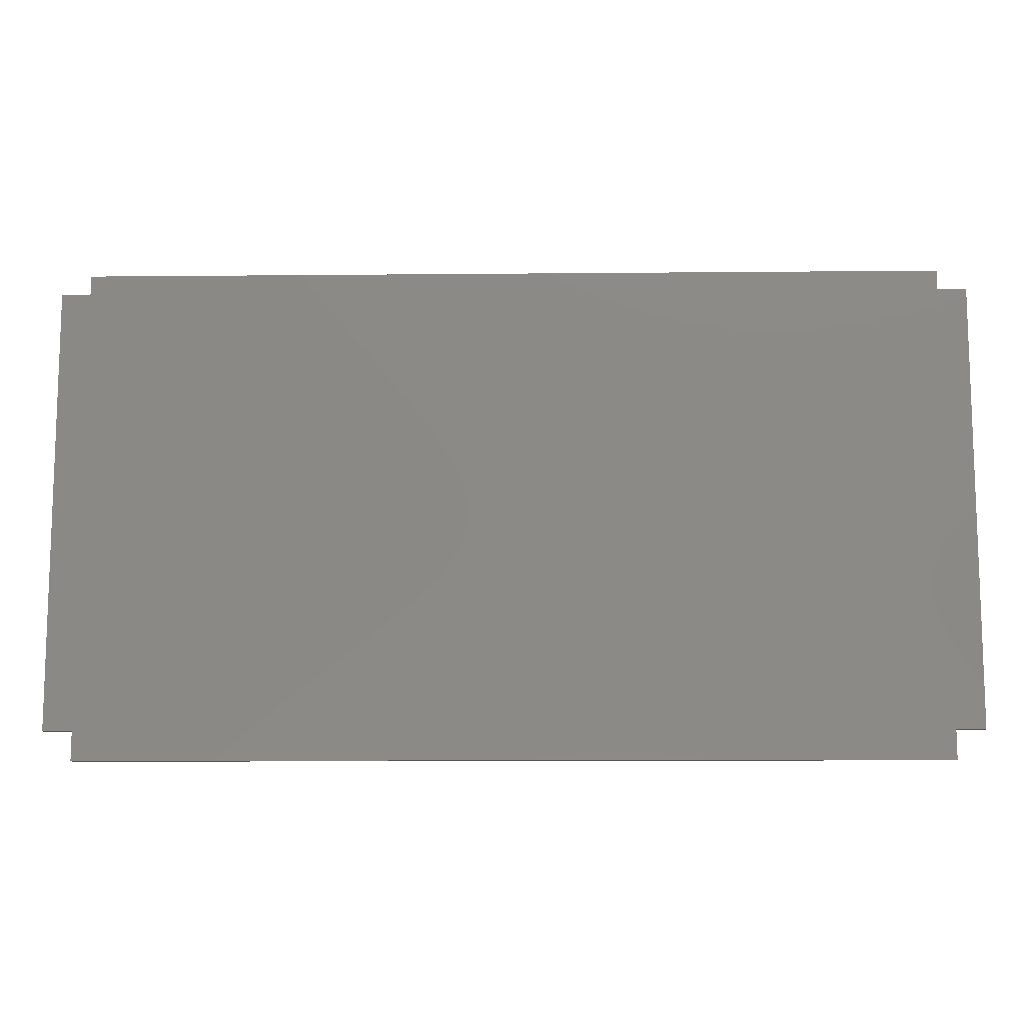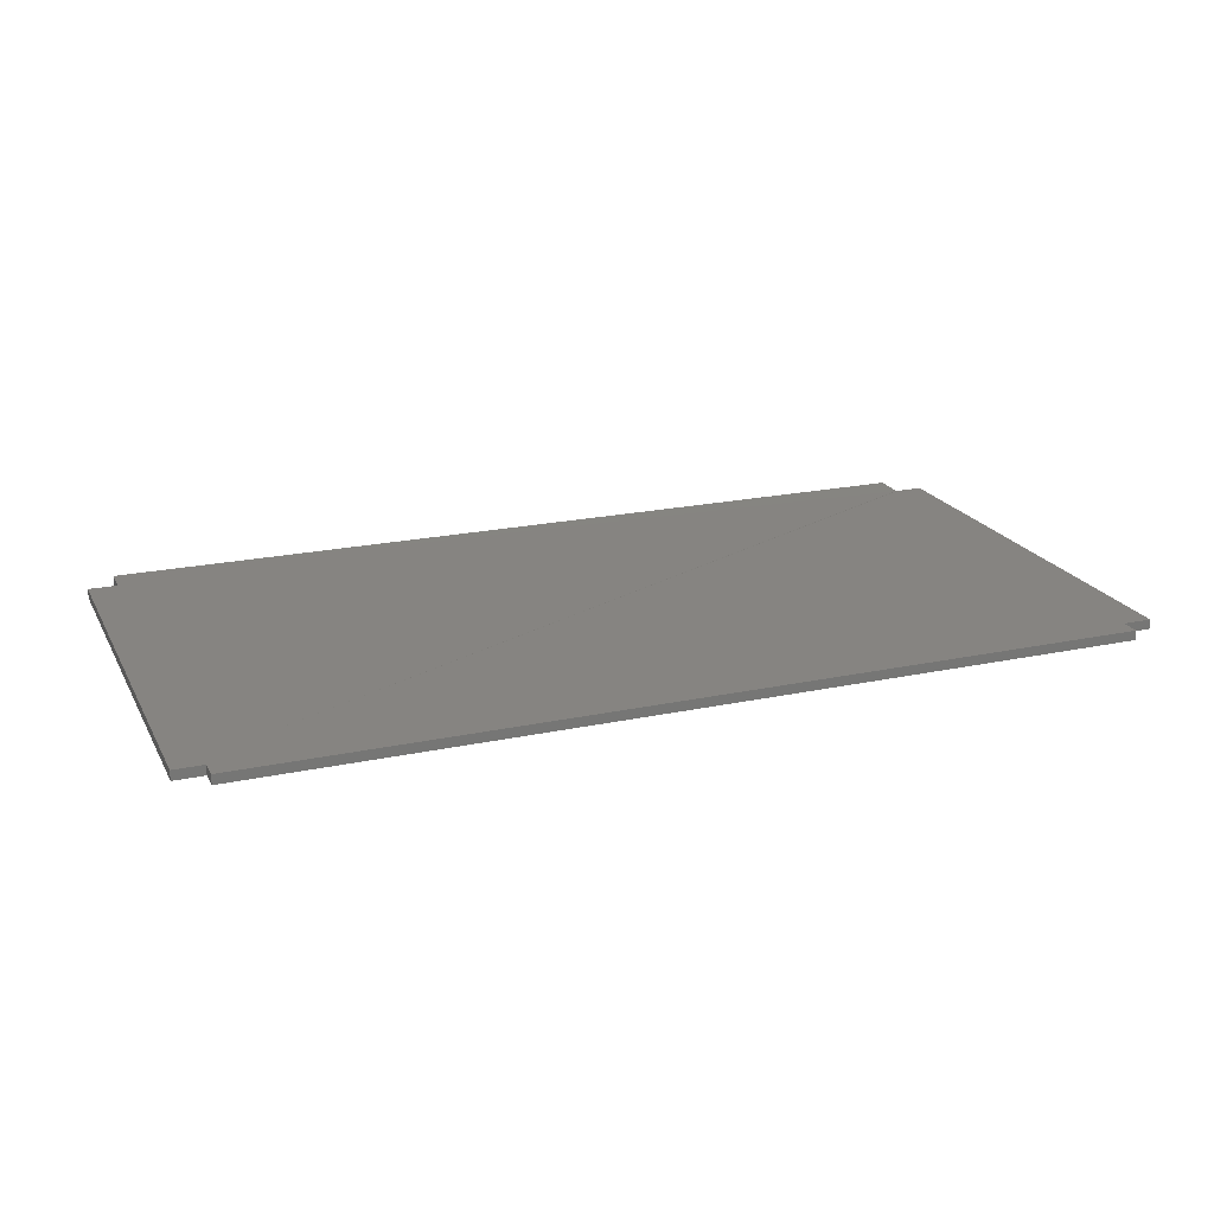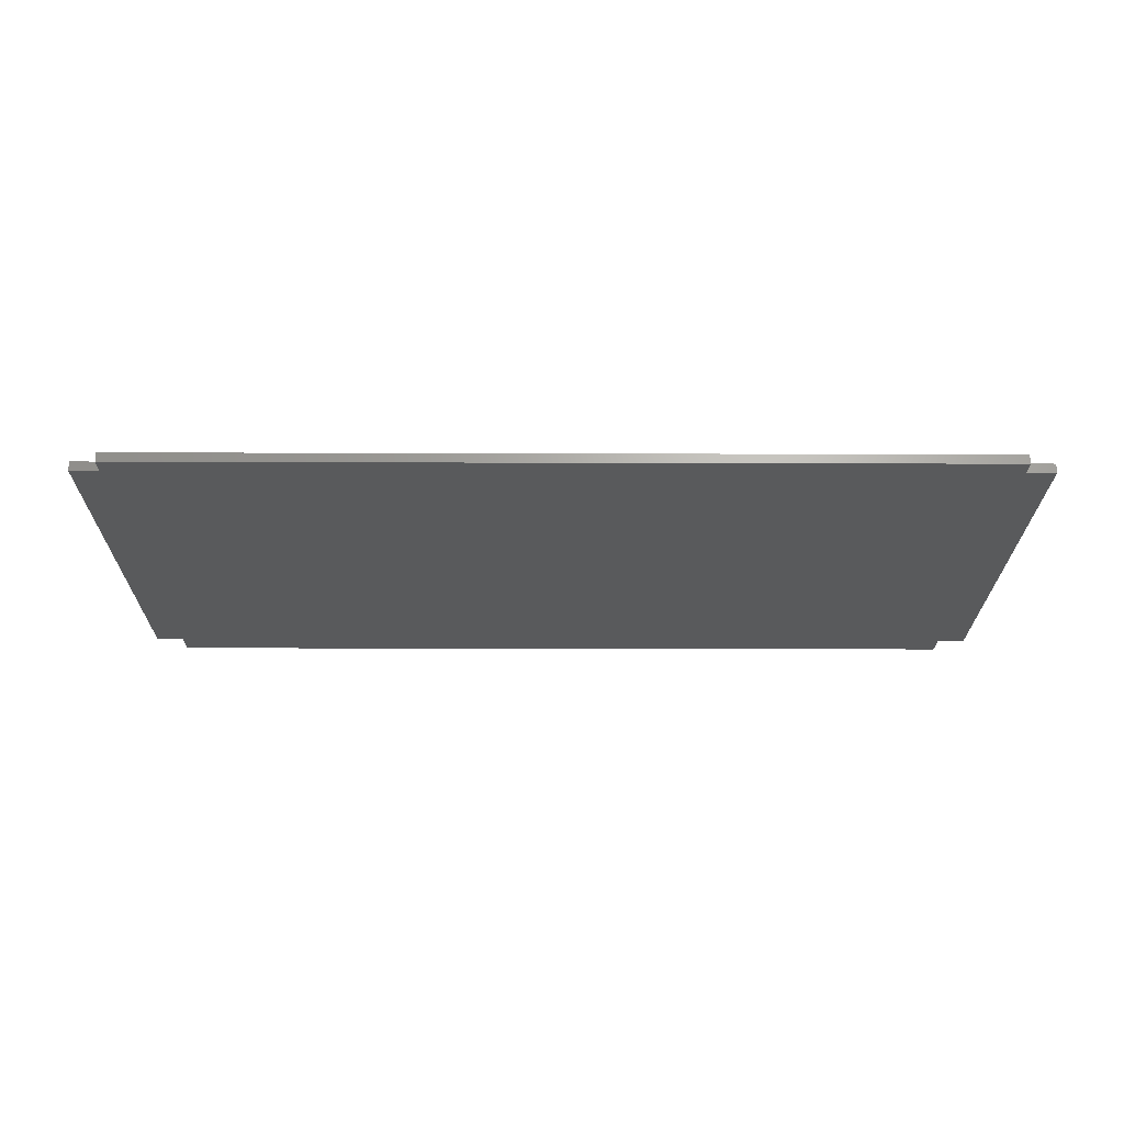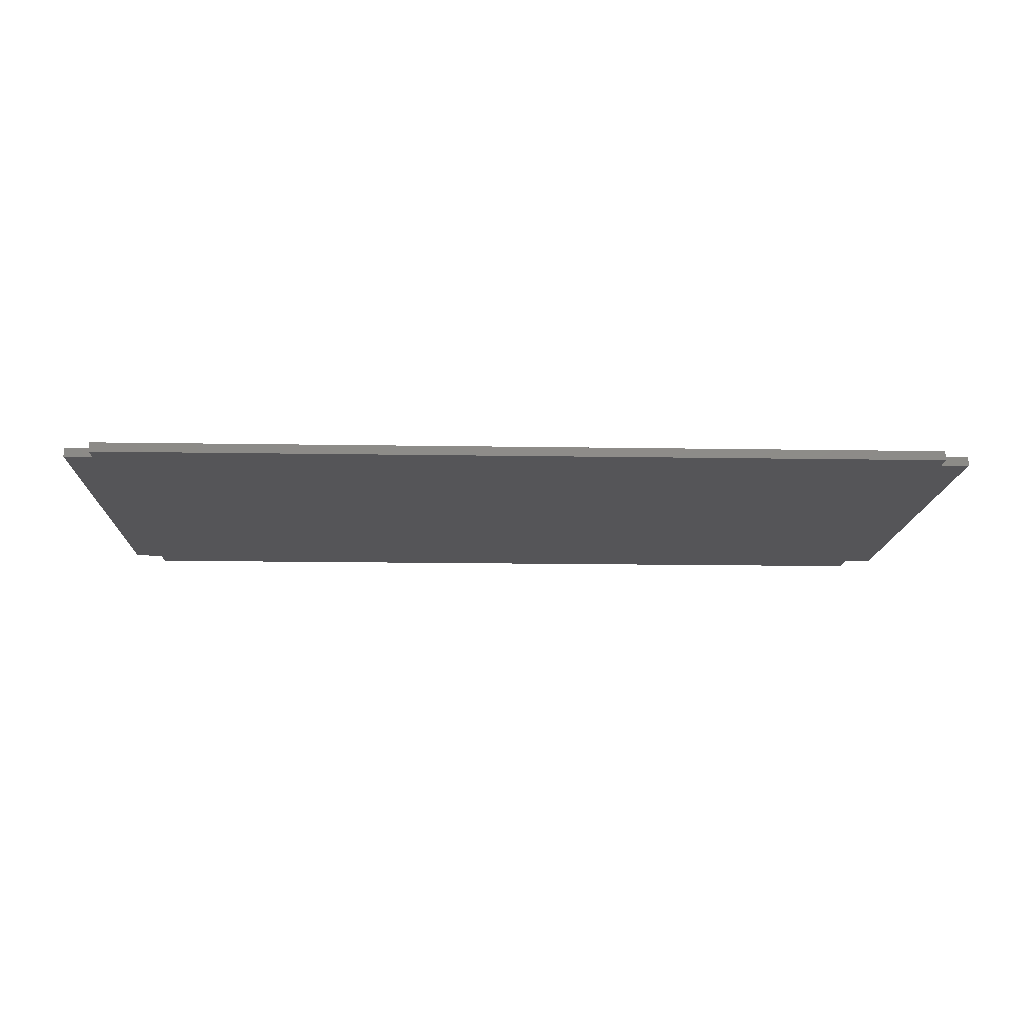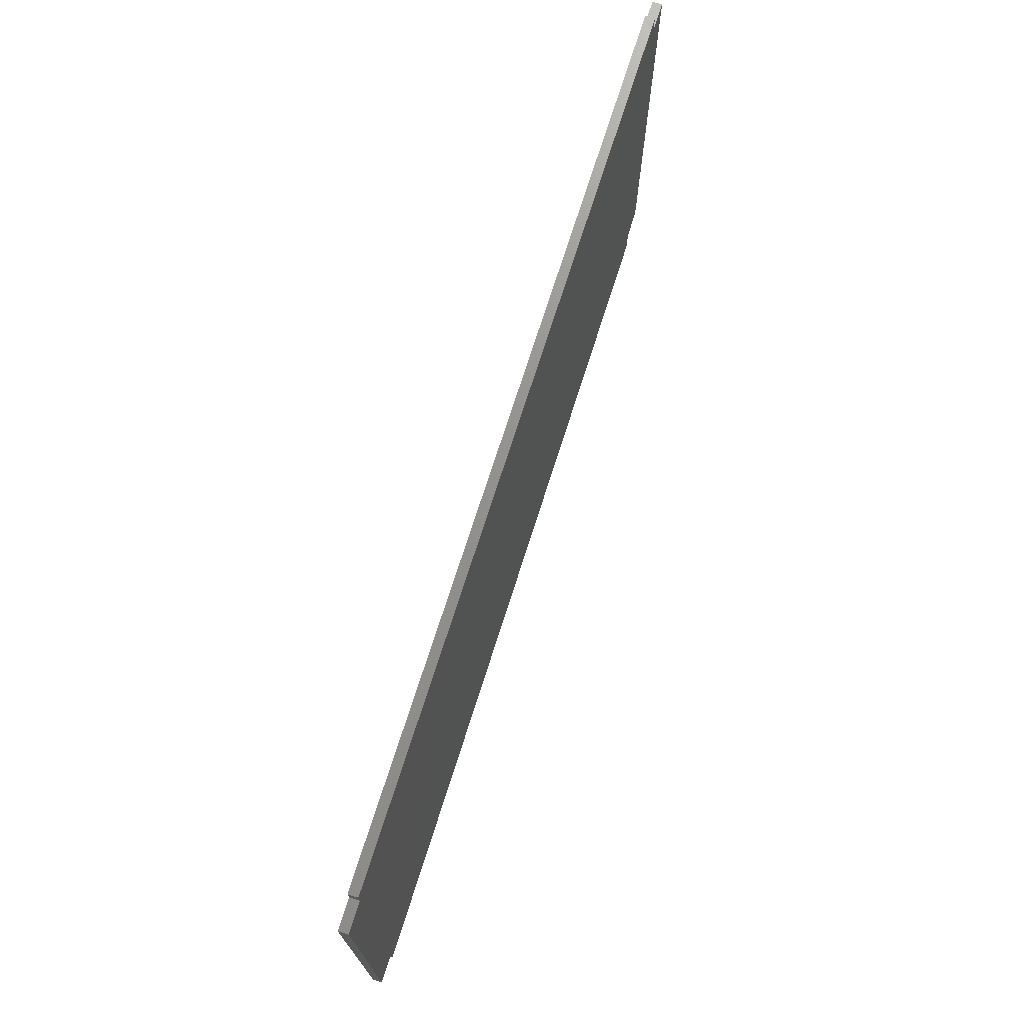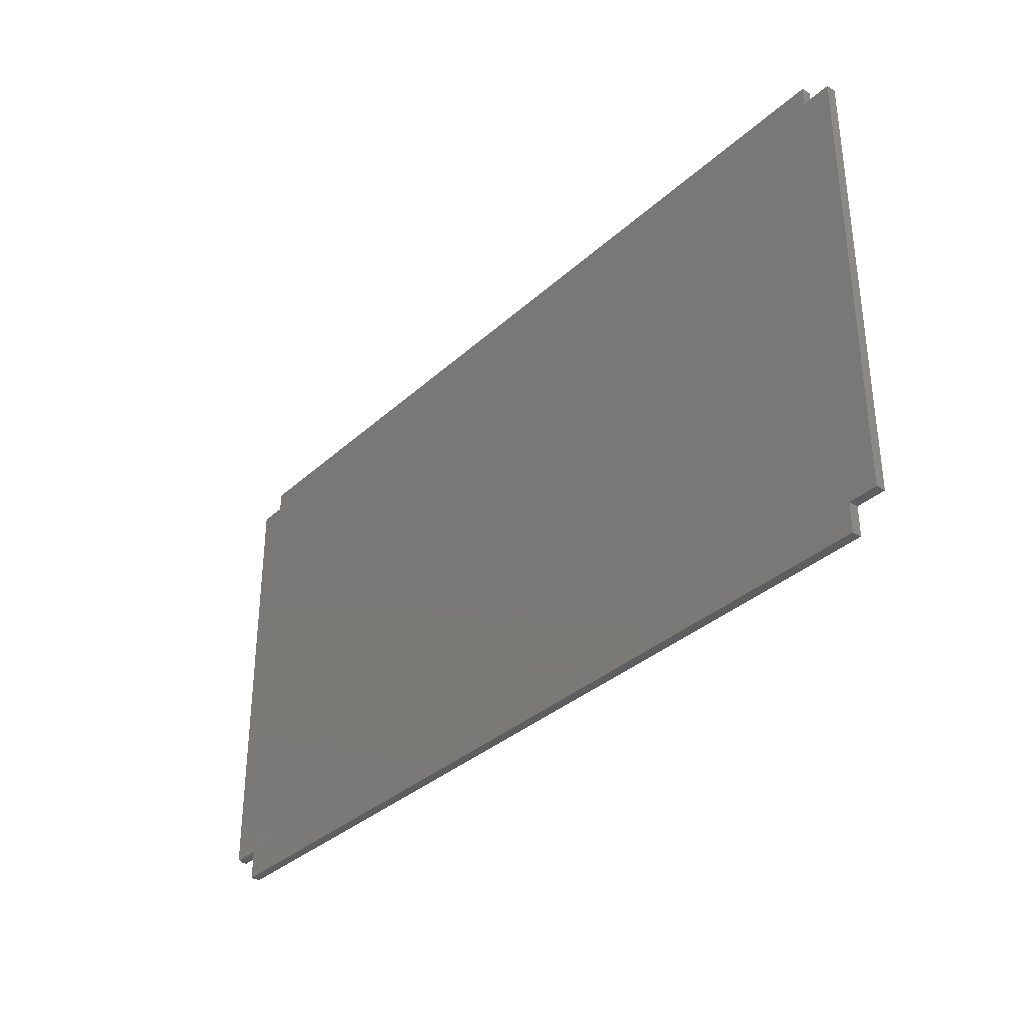
<metadata>
{"format":"stl","ext":"stl","renderer":"f3d","projection":"perspective","resolution":1024,"background":"white","views":[{"elev":-11.4,"azim":-178.7,"up":"+Y"},{"elev":20.7,"azim":158.8,"up":"+Z"},{"elev":-22.8,"azim":179.7,"up":"+Z"},{"elev":-14.3,"azim":177.9,"up":"+Z"},{"elev":72.0,"azim":107.6,"up":"+Y"},{"elev":-34.1,"azim":50.6,"up":"+Y"}]}
</metadata>
<code>
# stl→obj: 40 verts, 76 faces
v -0.7026 -0.4067 0.01562
v -0.7026 -0.4067 0
v 0.7026 -0.4067 0.01562
v 0.7026 -0.4067 0
v 0.7026 0.3669 0.01562
v 0.7026 0.3985 0.01562
v -0.7026 0.3985 0.01562
v -0.7026 0.3669 0.01562
v -0.7026 -0.3516 0.01562
v 0.75 0.3669 0.01562
v -0.7026 -0.3531 0.01547
v -0.7026 -0.3546 0.01503
v 0.7026 -0.3594 0.01562
v 0.75 -0.3594 0.01562
v -0.75 0.3669 0.01562
v -0.75 -0.3516 0.01562
v -0.75 0.3669 0
v -0.75 -0.3531 0.01547
v -0.75 -0.3581 0.01215
v -0.75 -0.3571 0.01334
v -0.75 -0.3559 0.01431
v -0.75 -0.3546 0.01503
v -0.75 -0.3594 0
v -0.75 -0.3594 0.007812
v -0.75 -0.3592 0.009337
v -0.75 -0.3588 0.0108
v -0.7026 -0.3594 0.007812
v -0.7026 -0.3594 0
v -0.7026 -0.3559 0.01431
v -0.7026 -0.3571 0.01334
v -0.7026 -0.3581 0.01215
v -0.7026 -0.3588 0.0108
v -0.7026 -0.3592 0.009337
v 0.75 -0.3594 0
v 0.75 0.3669 0
v 0.7026 -0.3594 0
v -0.7026 0.3669 0
v 0.7026 0.3669 0
v -0.7026 0.3985 0
v 0.7026 0.3985 0
f 1 2 3
f 3 2 4
f 5 6 7
f 5 7 8
f 5 8 9
f 5 9 10
f 10 9 11
f 10 11 12
f 10 12 13
f 10 13 14
f 15 16 8
f 8 16 9
f 1 3 12
f 12 3 13
f 16 15 17
f 18 19 20
f 18 20 21
f 18 21 22
f 23 19 18
f 23 18 16
f 23 16 17
f 19 23 24
f 19 24 25
f 19 25 26
f 24 23 27
f 27 23 28
f 1 12 29
f 1 29 30
f 1 30 31
f 1 31 32
f 1 32 33
f 1 33 27
f 1 27 28
f 1 28 2
f 14 34 10
f 10 34 35
f 24 27 25
f 25 27 33
f 25 33 26
f 26 33 32
f 26 32 19
f 19 32 31
f 19 31 20
f 20 31 30
f 20 30 21
f 21 30 29
f 21 29 22
f 22 29 12
f 22 12 18
f 18 12 11
f 18 11 16
f 16 11 9
f 35 34 36
f 35 36 28
f 35 28 23
f 23 17 37
f 23 37 38
f 23 38 35
f 37 39 38
f 38 39 40
f 2 28 4
f 4 28 36
f 8 37 15
f 15 37 17
f 7 39 8
f 8 39 37
f 6 40 7
f 7 40 39
f 5 38 6
f 6 38 40
f 10 35 5
f 5 35 38
f 13 36 14
f 14 36 34
f 3 4 13
f 13 4 36

</code>
